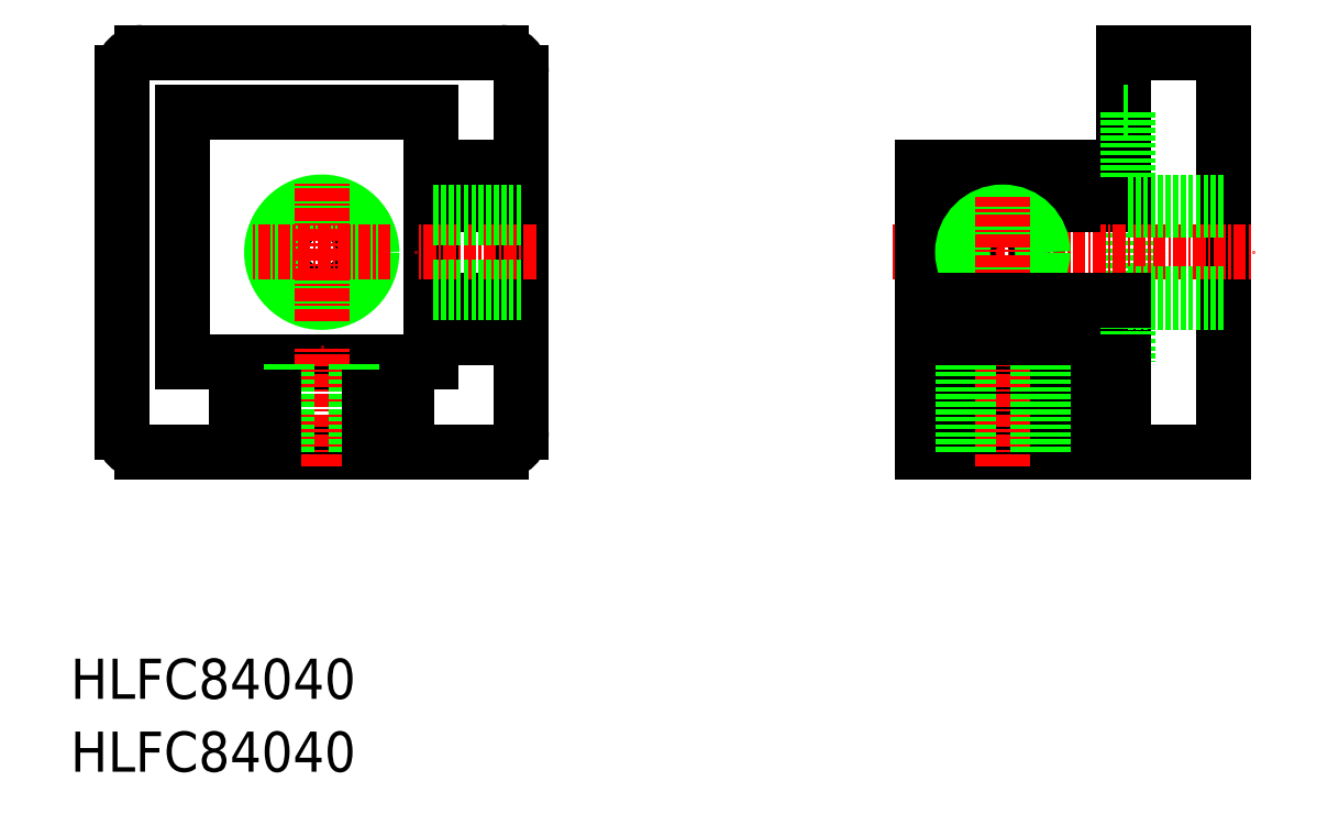
<metadata>
{"format":"dxf","ext":"dxf","renderer":"ezdxf+matplotlib","layout":"modelspace","background":"white","min_lineweight":24,"dpi":150}
</metadata>
<code>
0
SECTION
2
ENTITIES
0
TEXT
8
0
10
2.385e-07
20
8.599
30
0
40
4
1
HLFC84040
0
TEXT
8
0
10
2.385e-07
20
1.333
30
0
40
4
1
HLFC84040
0
LINE
8
0
10
7.149
20
33.21
30
0
11
42.95
21
33.21
31
0
0
LINE
8
0
10
11.15
20
42.21
30
0
11
35.95
21
42.21
31
0
0
ARC
8
0
10
42.95
20
35.21
30
0
40
2
50
270
51
0
0
LINE
8
0
10
44.95
20
35.21
30
0
11
44.95
21
71.01
31
0
0
LINE
8
0
10
35.95
20
42.21
30
0
11
35.95
21
67.01
31
0
0
ARC
8
0
10
42.95
20
71.01
30
0
40
2
50
0
51
90
0
LINE
8
0
10
42.95
20
73.01
30
0
11
7.149
21
73.01
31
0
0
LINE
8
0
10
35.95
20
67.01
30
0
11
11.15
21
67.01
31
0
0
ARC
8
0
10
7.149
20
71.01
30
0
40
2
50
90
51
180
0
LINE
8
0
10
5.149
20
71.01
30
0
11
5.149
21
35.21
31
0
0
LINE
8
0
10
11.15
20
67.01
30
0
11
11.15
21
42.21
31
0
0
ARC
8
0
10
7.149
20
35.21
30
0
40
2
50
180
51
270
0
CIRCLE
8
0
10
25.05
20
53.11
30
0
40
4.188
0
CIRCLE
8
0
10
25.05
20
53.11
30
0
40
5
0
LINE
8
CENTER
10
31.92
20
53.11
30
0
11
18.17
21
53.11
31
0
0
LINE
8
CENTER
10
25.05
20
46.23
30
0
11
25.05
21
59.98
31
0
0
LINE
8
0
10
114.9
20
33.21
30
0
11
114.9
21
73.01
31
0
0
LINE
8
0
10
114.9
20
73.01
30
0
11
104.9
21
73.01
31
0
0
LINE
8
0
10
104.9
20
73.01
30
0
11
104.9
21
57.86
31
0
0
LINE
8
0
10
104.9
20
48.36
30
0
11
104.9
21
33.21
31
0
0
LINE
8
0
10
84.95
20
33.21
30
0
11
114.9
21
33.21
31
0
0
LINE
8
0
10
16.05
20
42.21
30
0
11
34.05
21
42.21
31
0
0
LINE
8
0
10
20.15
20
33.21
30
0
11
29.95
21
33.21
31
0
0
LINE
8
CENTER
10
25.05
20
31.71
30
0
11
25.05
21
43.71
31
0
0
LINE
8
0
10
29.05
20
33.21
30
0
11
29.05
21
42.21
31
0
0
LINE
8
0
10
28.5
20
33.21
30
0
11
28.5
21
42.21
31
0
0
LINE
8
0
10
21.6
20
33.21
30
0
11
21.6
21
42.21
31
0
0
LINE
8
0
10
21.05
20
33.21
30
0
11
21.05
21
42.21
31
0
0
LINE
8
0
10
39.45
20
44.61
30
0
11
39.45
21
48.36
31
0
0
LINE
8
0
10
35.95
20
44.61
30
0
11
39.45
21
44.61
31
0
0
LINE
8
0
10
35.95
20
44.61
30
0
11
35.95
21
61.61
31
0
0
LINE
8
0
10
35.95
20
61.61
30
0
11
39.45
21
61.61
31
0
0
LINE
8
0
10
39.45
20
57.86
30
0
11
39.45
21
61.61
31
0
0
LINE
8
0
10
44.95
20
57.86
30
0
11
39.45
21
57.86
31
0
0
LINE
8
0
10
44.95
20
48.21
30
0
11
44.95
21
58.01
31
0
0
LINE
8
0
10
39.45
20
48.36
30
0
11
44.95
21
48.36
31
0
0
LINE
8
CENTER
10
46.45
20
53.11
30
0
11
34.45
21
53.11
31
0
0
LINE
8
0
10
44.95
20
57.11
30
0
11
35.95
21
57.11
31
0
0
LINE
8
0
10
44.95
20
56.56
30
0
11
35.95
21
56.56
31
0
0
LINE
8
0
10
44.95
20
49.66
30
0
11
35.95
21
49.66
31
0
0
LINE
8
0
10
44.95
20
49.11
30
0
11
35.95
21
49.11
31
0
0
LINE
8
0
10
105.4
20
67.01
30
0
11
104.9
21
67.01
31
0
0
LINE
8
0
10
105.4
20
42.21
30
0
11
104.9
21
42.21
31
0
0
LINE
8
0
10
105.4
20
67.01
30
0
11
105.4
21
42.21
31
0
0
LINE
8
0
10
84.95
20
61.61
30
0
11
99.95
21
61.61
31
0
0
LINE
8
0
10
84.95
20
57.86
30
0
11
104.9
21
57.86
31
0
0
LINE
8
CENTER
10
81.95
20
53.11
30
0
11
117.9
21
53.11
31
0
0
LINE
8
0
10
84.95
20
44.61
30
0
11
84.95
21
61.61
31
0
0
LINE
8
0
10
99.95
20
57.86
30
0
11
99.95
21
61.61
31
0
0
CIRCLE
8
0
10
92.95
20
53.11
30
0
40
3.45
0
CIRCLE
8
0
10
92.95
20
53.11
30
0
40
4
0
LINE
8
CENTER
10
92.95
20
47.61
30
0
11
92.95
21
58.61
31
0
0
LINE
8
0
10
84.95
20
42.21
30
0
11
104.9
21
42.21
31
0
0
LINE
8
0
10
84.95
20
38.71
30
0
11
99.95
21
38.71
31
0
0
LINE
8
0
10
84.95
20
33.21
30
0
11
84.95
21
42.21
31
0
0
LINE
8
0
10
99.95
20
38.71
30
0
11
99.95
21
42.21
31
0
0
LINE
8
CENTER
10
92.95
20
31.71
30
0
11
92.95
21
43.71
31
0
0
LINE
8
0
10
96.95
20
33.21
30
0
11
96.95
21
42.21
31
0
0
LINE
8
0
10
96.4
20
33.21
30
0
11
96.4
21
42.21
31
0
0
LINE
8
0
10
89.5
20
33.21
30
0
11
89.5
21
42.21
31
0
0
LINE
8
0
10
88.95
20
33.21
30
0
11
88.95
21
42.21
31
0
0
LINE
8
0
10
114.9
20
58.11
30
0
11
105.4
21
58.11
31
0
0
LINE
8
0
10
114.9
20
57.29
30
0
11
105.4
21
57.29
31
0
0
LINE
8
0
10
114.9
20
48.92
30
0
11
105.4
21
48.92
31
0
0
LINE
8
0
10
114.9
20
48.11
30
0
11
105.4
21
48.11
31
0
0
LINE
8
0
10
16.55
20
38.71
30
0
11
20.3
21
38.71
31
0
0
LINE
8
0
10
16.55
20
42.21
30
0
11
16.55
21
38.71
31
0
0
LINE
8
0
10
33.55
20
42.21
30
0
11
33.55
21
38.71
31
0
0
LINE
8
0
10
29.8
20
38.71
30
0
11
33.55
21
38.71
31
0
0
LINE
8
0
10
29.8
20
33.21
30
0
11
29.8
21
38.71
31
0
0
LINE
8
0
10
20.3
20
38.71
30
0
11
20.3
21
33.21
31
0
0
LINE
8
0
10
84.95
20
44.61
30
0
11
99.95
21
44.61
31
0
0
LINE
8
0
10
84.95
20
48.36
30
0
11
104.9
21
48.36
31
0
0
LINE
8
0
10
99.95
20
48.36
30
0
11
99.95
21
44.61
31
0
0
VIEWPORT
8
0
10
5.614
20
3.902
30
0
40
10.48
41
6.998
68
     1
69
     1
0
VIEWPORT
8
0
10
5.614
20
3.902
30
0
40
8.982
41
6.243
68
     2
69
     2
0
ENDSEC
0
EOF

</code>
